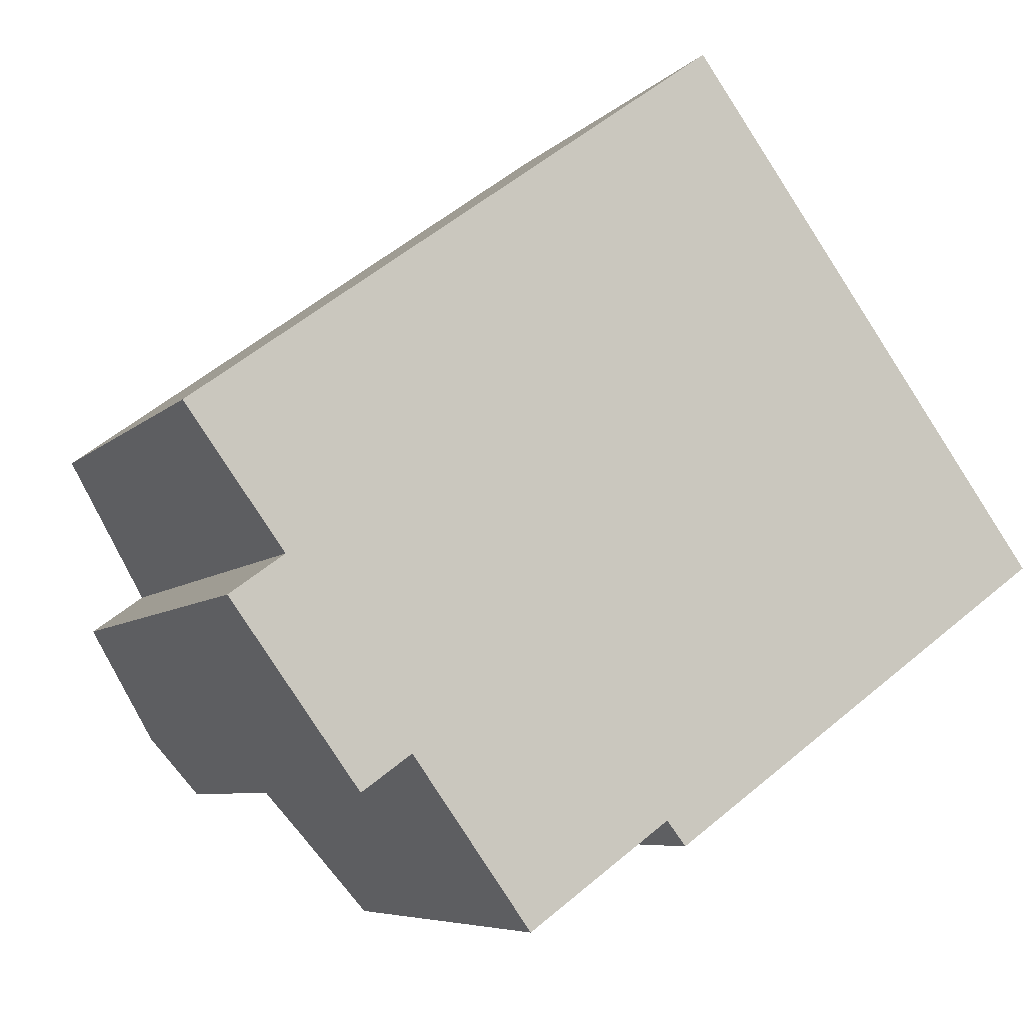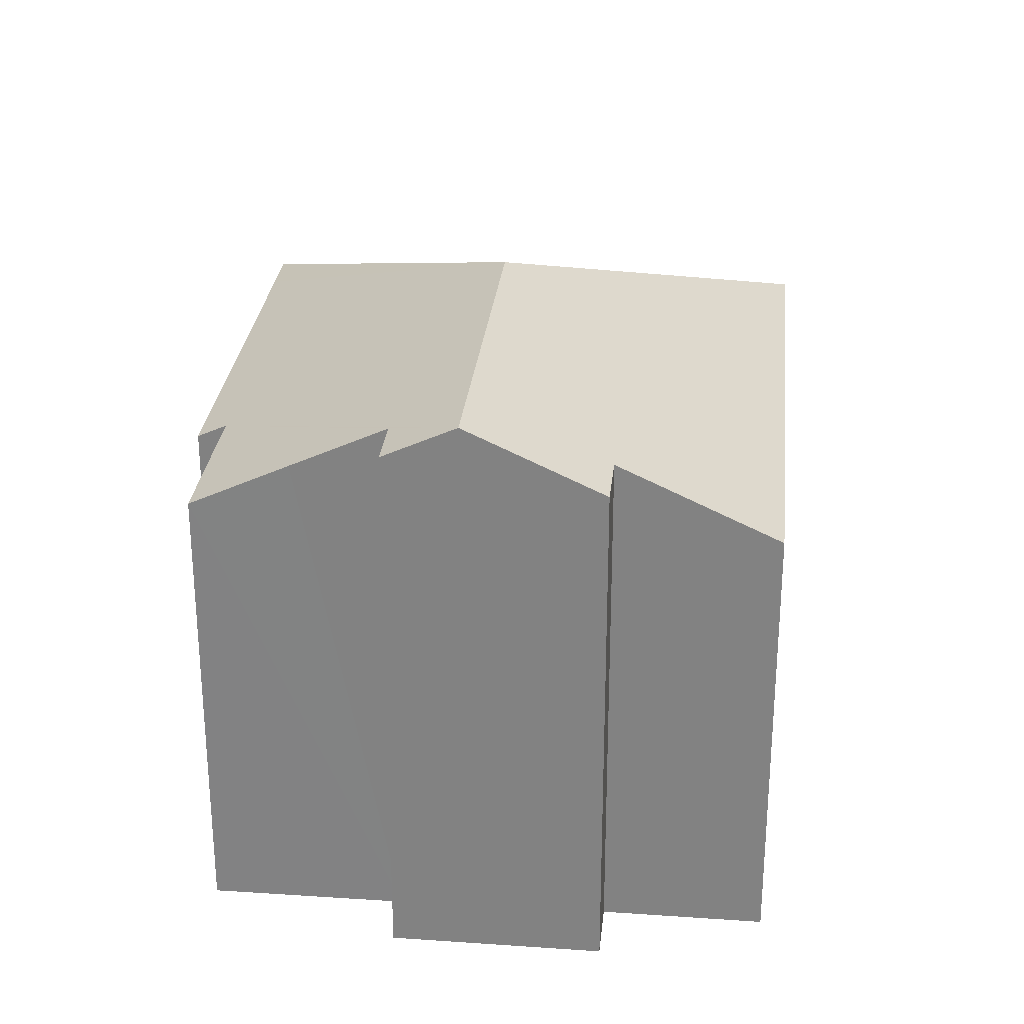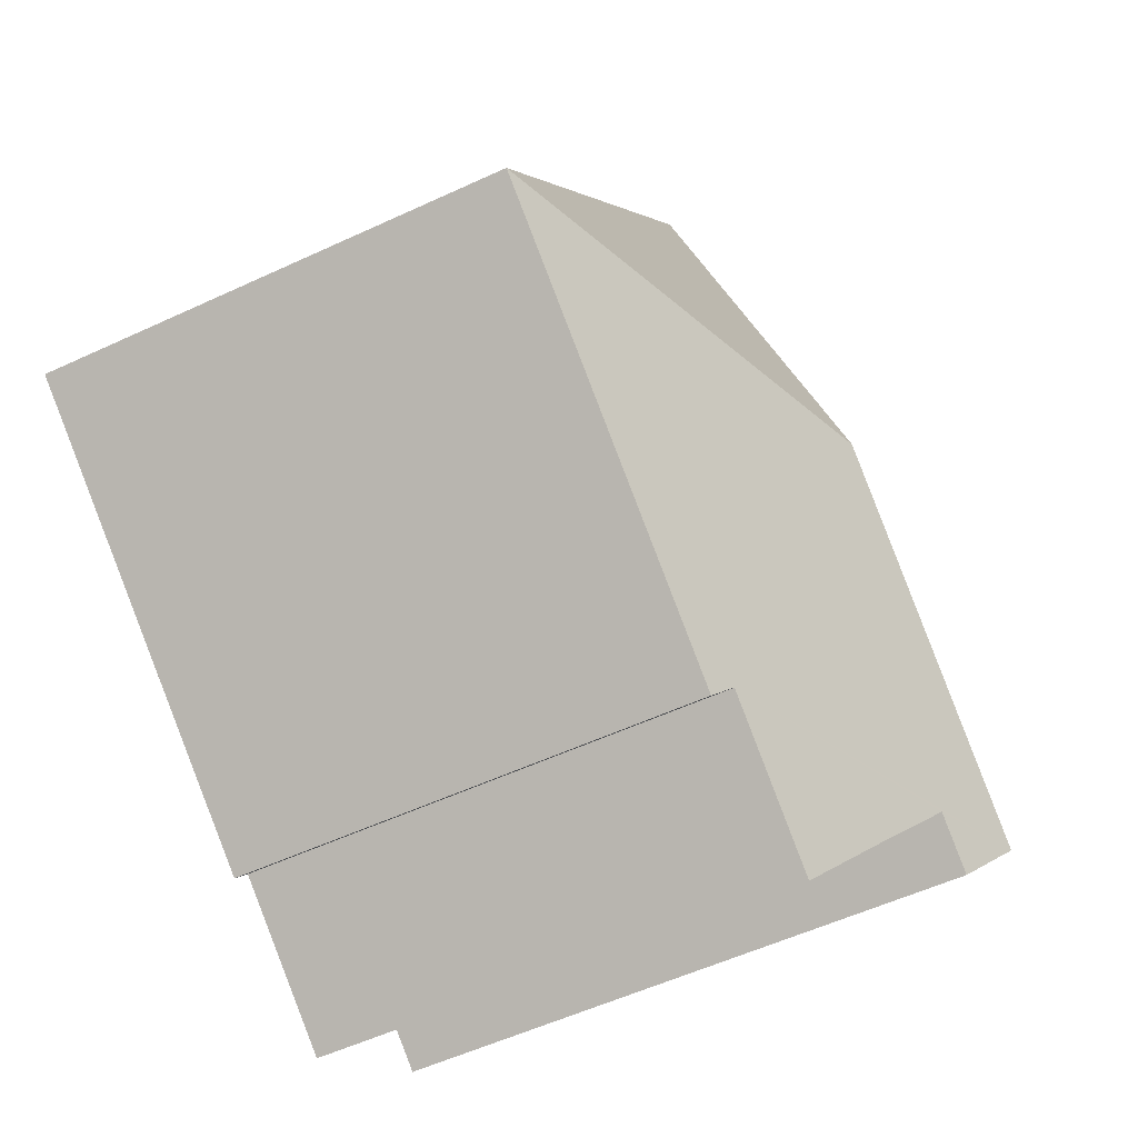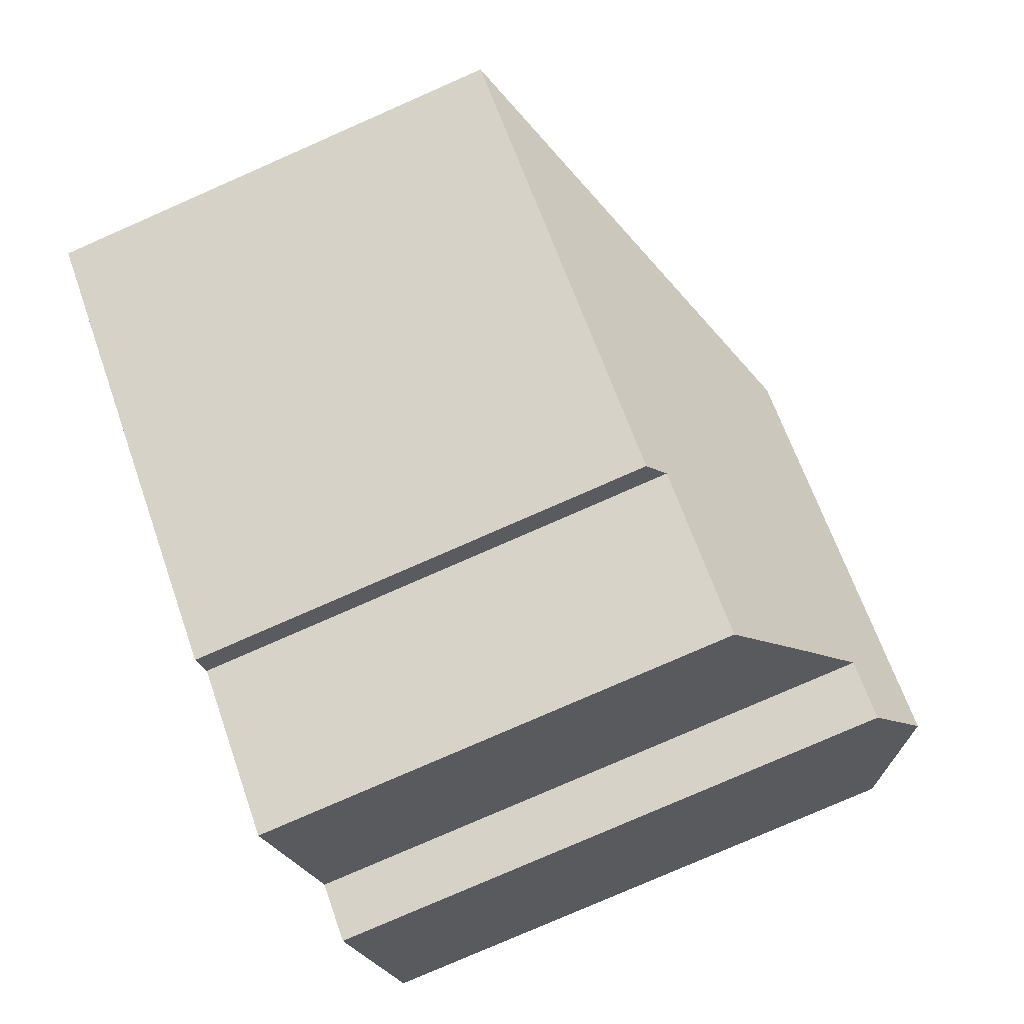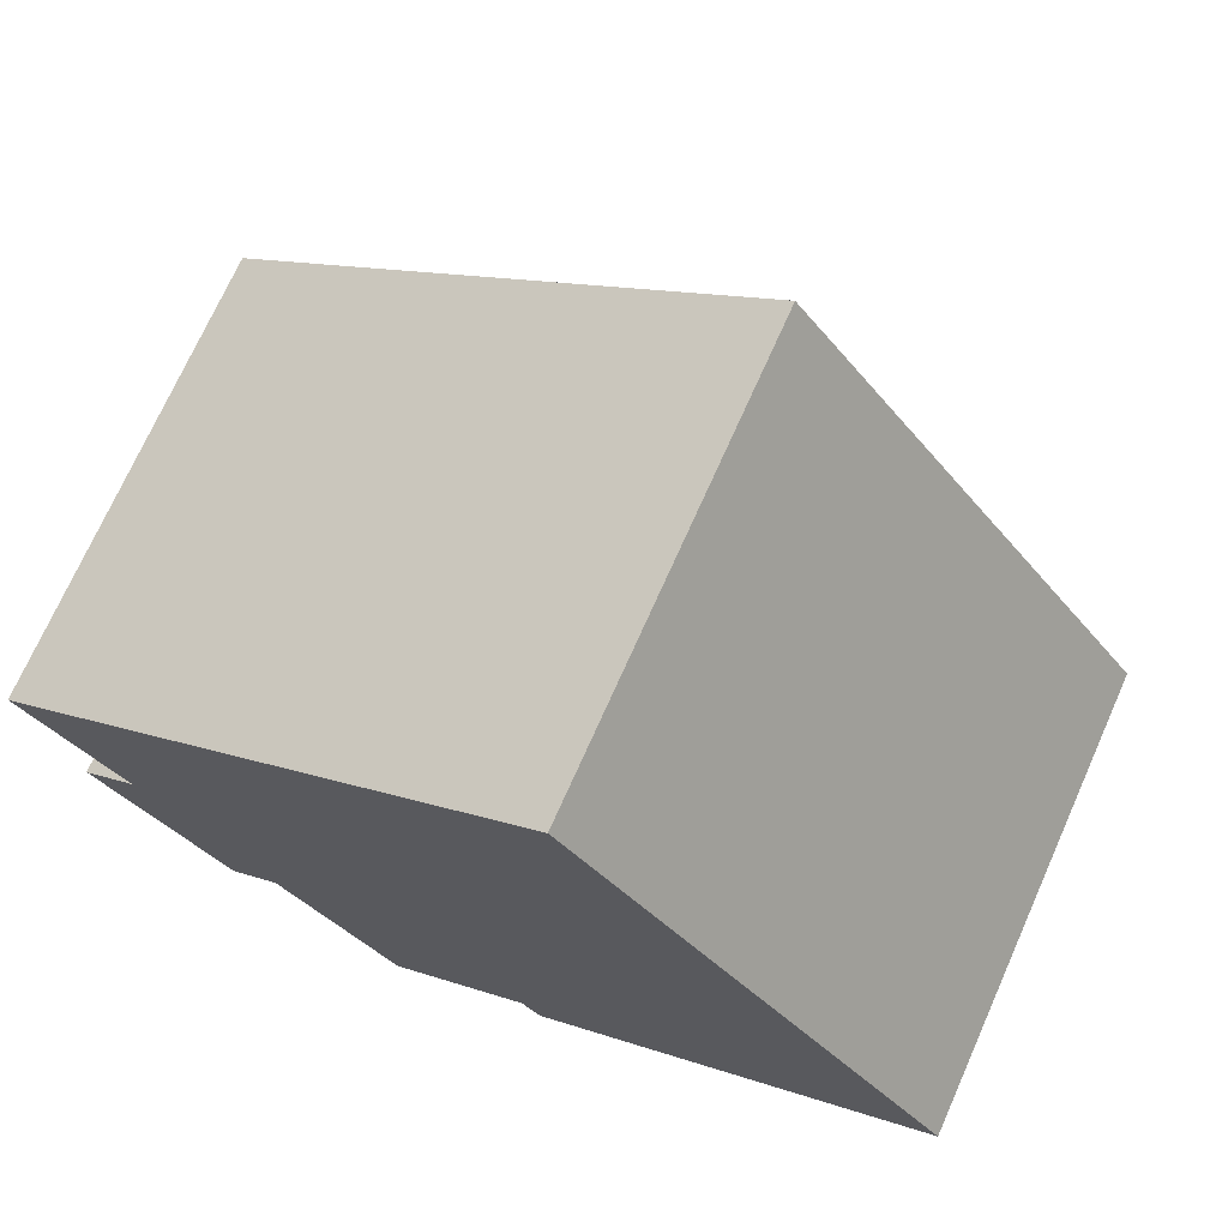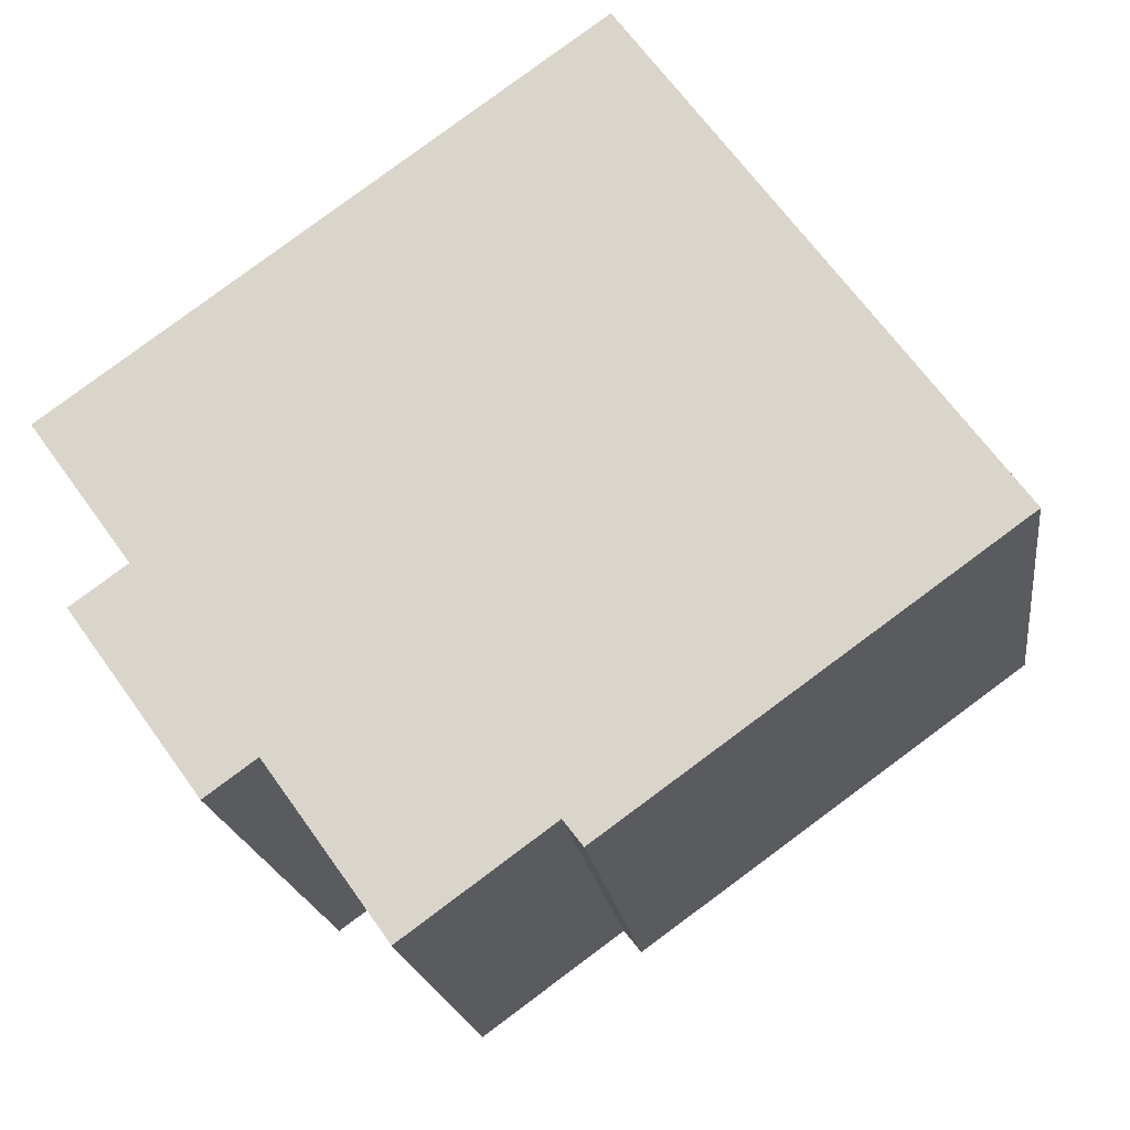
<metadata>
{"format":"obj","ext":"obj","renderer":"f3d","projection":"perspective","resolution":1024,"background":"white","views":[{"elev":-6.6,"azim":-22.3,"up":"+Z"},{"elev":28.4,"azim":-119.9,"up":"+Y"},{"elev":-54.5,"azim":116.3,"up":"+Z"},{"elev":-78.5,"azim":113.7,"up":"+Z"},{"elev":71.8,"azim":24.0,"up":"+Z"},{"elev":-18.9,"azim":7.4,"up":"+Z"}]}
</metadata>
<code>
v  0.833 10.23 -3.315
v  8.663 11.47 -0.985
v  2.414 11.47 -5.504
v  1.86 10.23 -2.573
v  0 8.776 5.374e-16
v  9.983 8.778 7.213
v  16.86 8.777 -2.304
v  15.98 8.778 -2.936
v  9.479 8.781 -7.632
v  9.12 9.051 -7.165
v  4.199 10.81 -5.989
v  5.312 9.94 -7.529
v  6.435 9.048 -9.116
v  3.257 10.81 -6.67
v  3.257 4.084e-16 -6.67
v  0.833 2.03e-16 -3.315
v  2.414 3.37e-16 -5.504
v  1.86 1.576e-16 -2.573
v  0 0 0
v  9.12 4.387e-16 -7.165
v  9.479 4.673e-16 -7.632
v  4.199 3.667e-16 -5.989
v  6.435 5.582e-16 -9.116
v  5.312 4.61e-16 -7.529
v  9.983 -4.417e-16 7.213
v  16.86 1.411e-16 -2.304
v  15.98 1.798e-16 -2.936
g defaultobject
f 1 2 3
f 2 1 4
f 2 4 5
f 2 5 6
f 2 6 7
f 8 2 7
f 2 8 9
f 2 9 10
f 2 10 3
f 3 10 11
f 11 10 12
f 12 10 13
f 3 11 14
f 14 1 3
f 1 14 15
f 1 15 16
f 16 15 17
f 18 5 4
f 5 18 19
f 9 20 10
f 20 9 21
f 12 22 11
f 22 12 13
f 22 13 23
f 22 23 24
f 16 4 1
f 4 16 18
f 5 25 6
f 25 5 19
f 25 7 6
f 7 25 26
f 26 8 7
f 8 26 9
f 9 26 21
f 21 26 27
f 20 13 10
f 13 20 23
f 22 14 11
f 14 22 15
f 27 20 21
f 20 27 22
f 22 27 17
f 17 27 16
f 16 27 18
f 18 27 19
f 19 27 26
f 19 26 25
f 17 15 22
f 20 24 23
f 24 20 22

</code>
